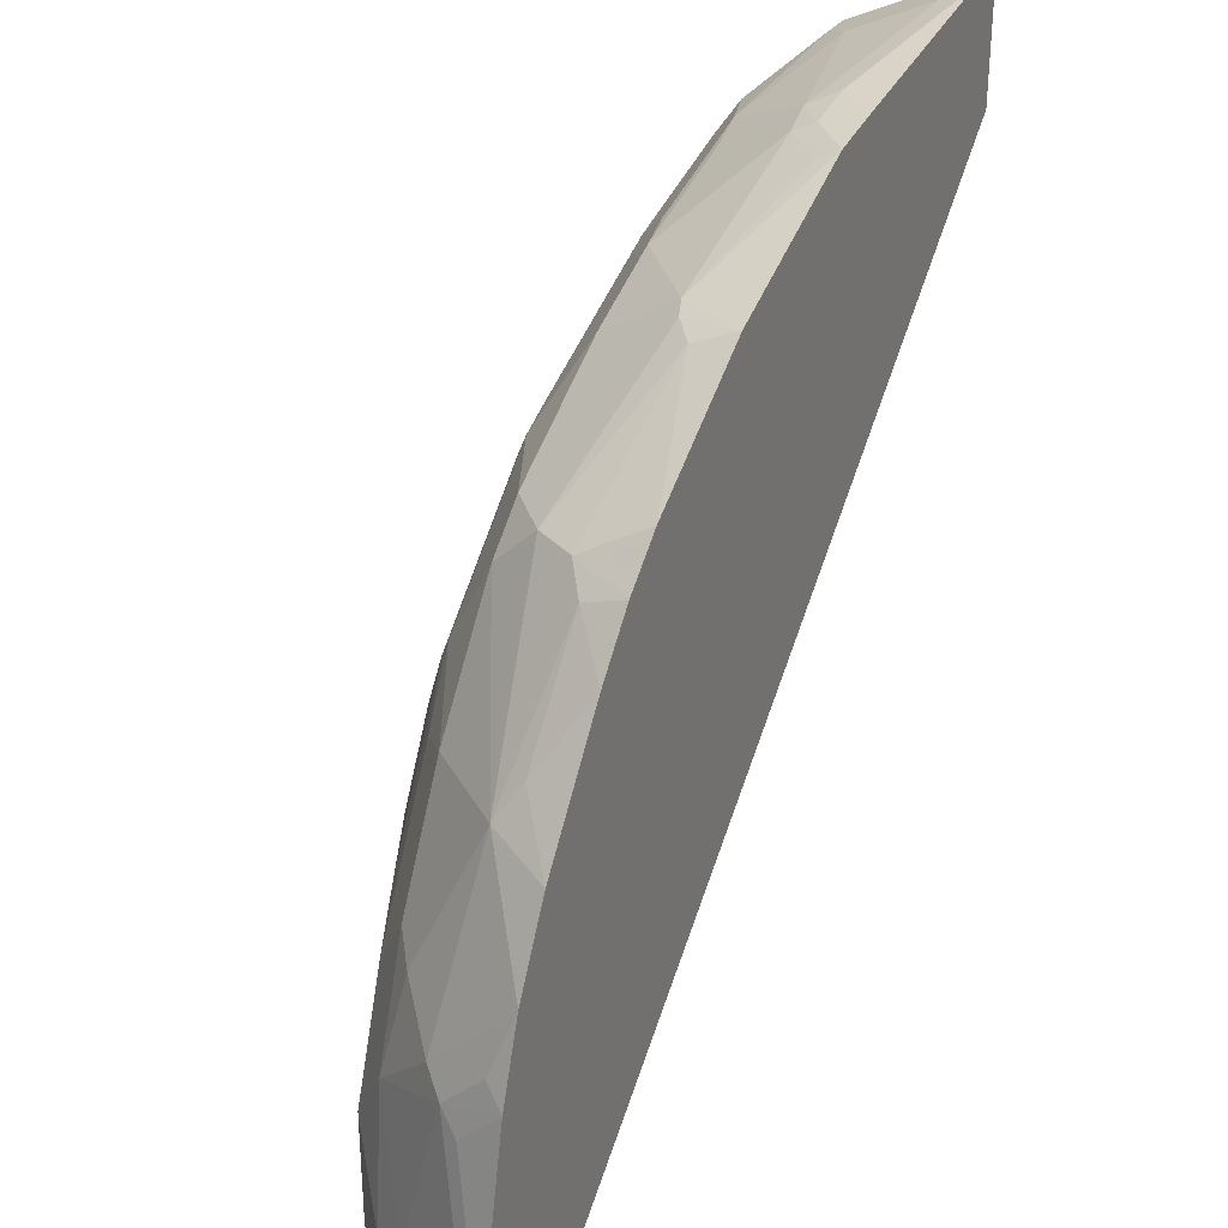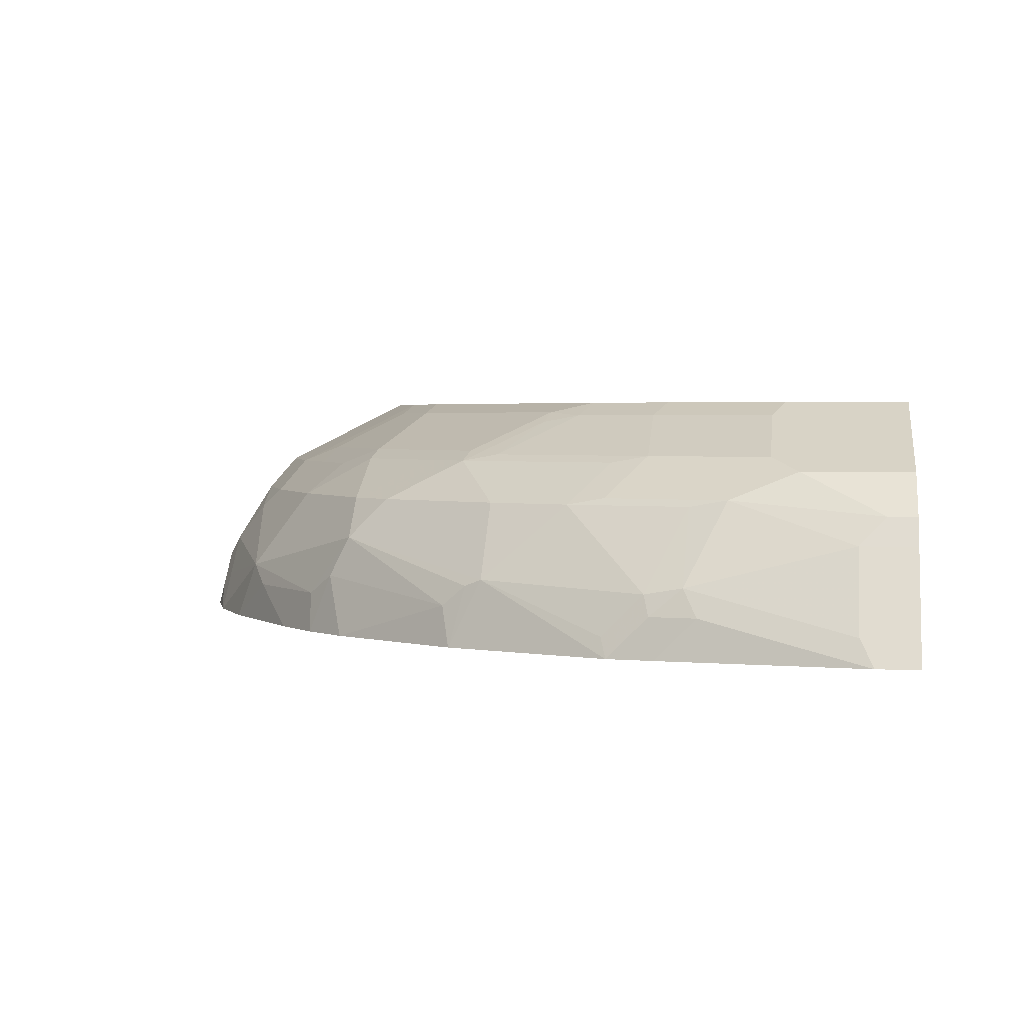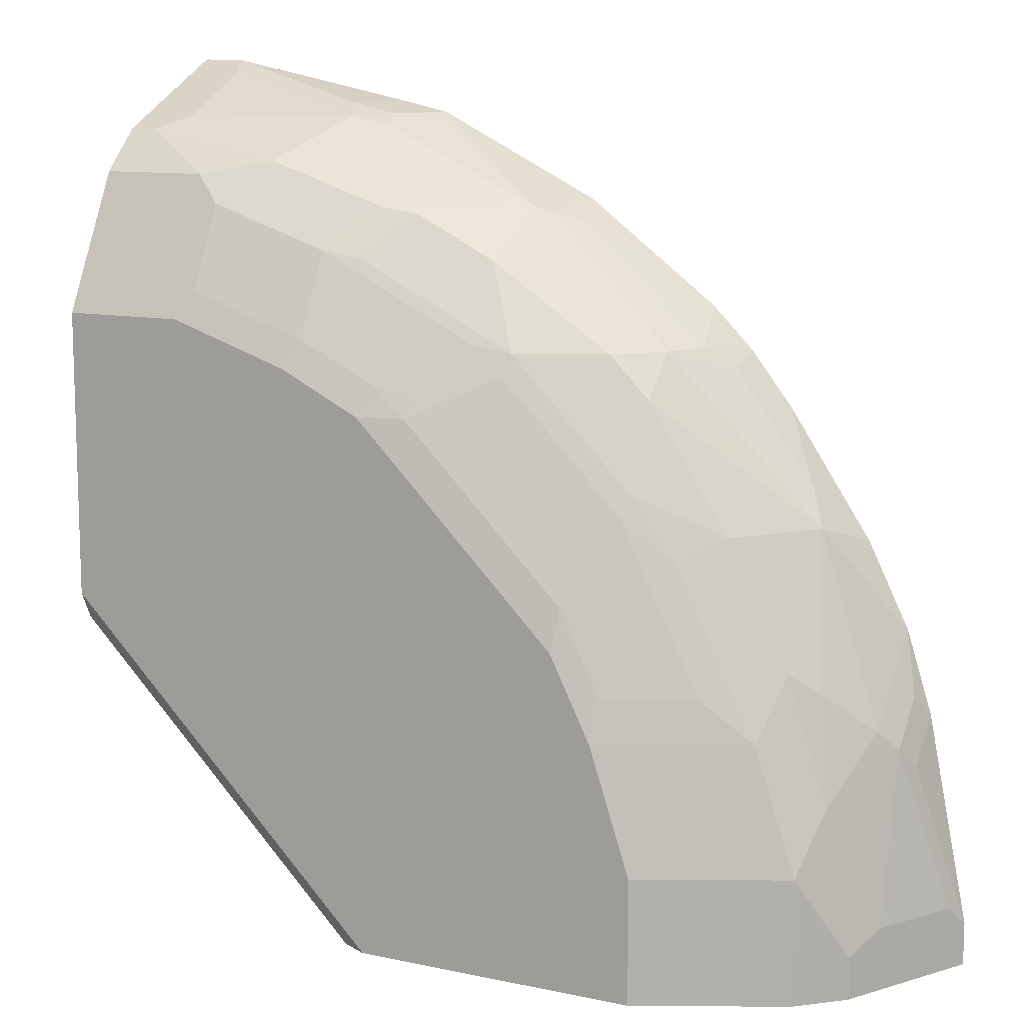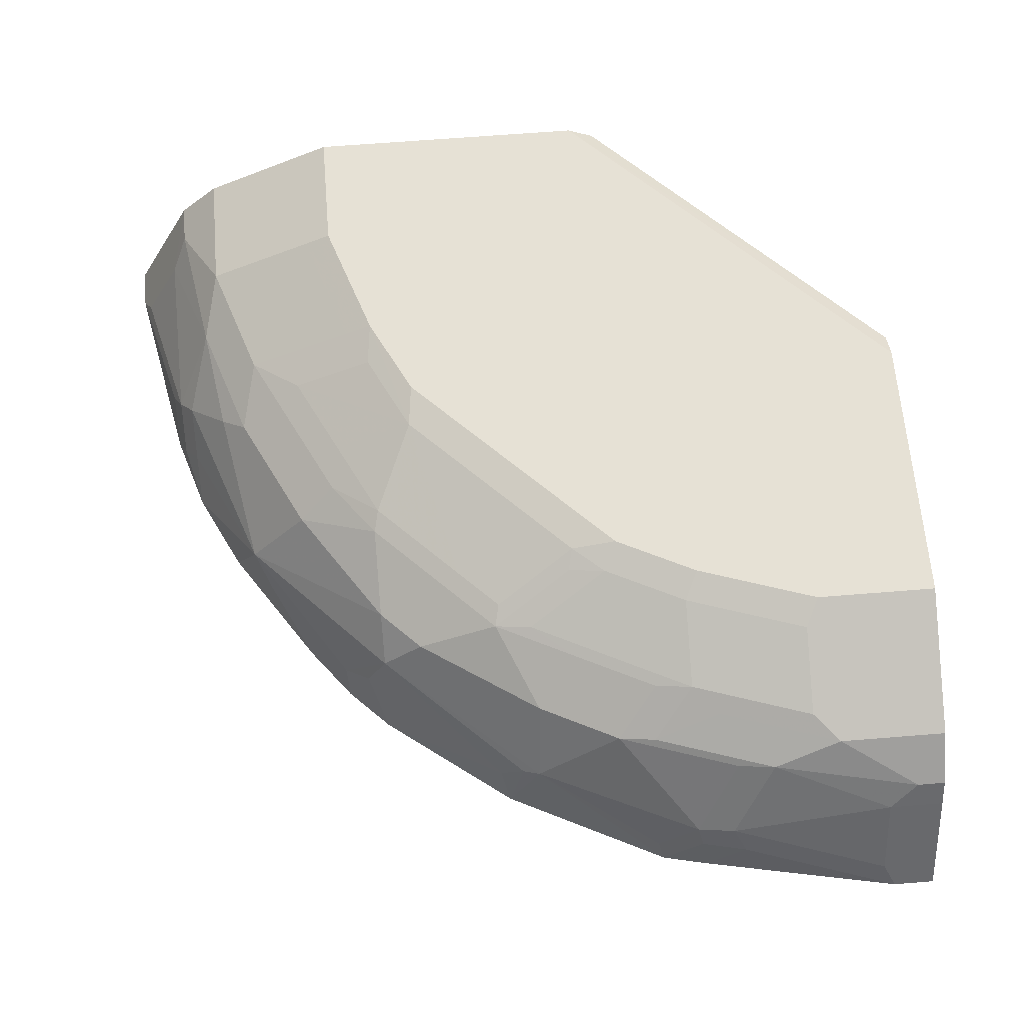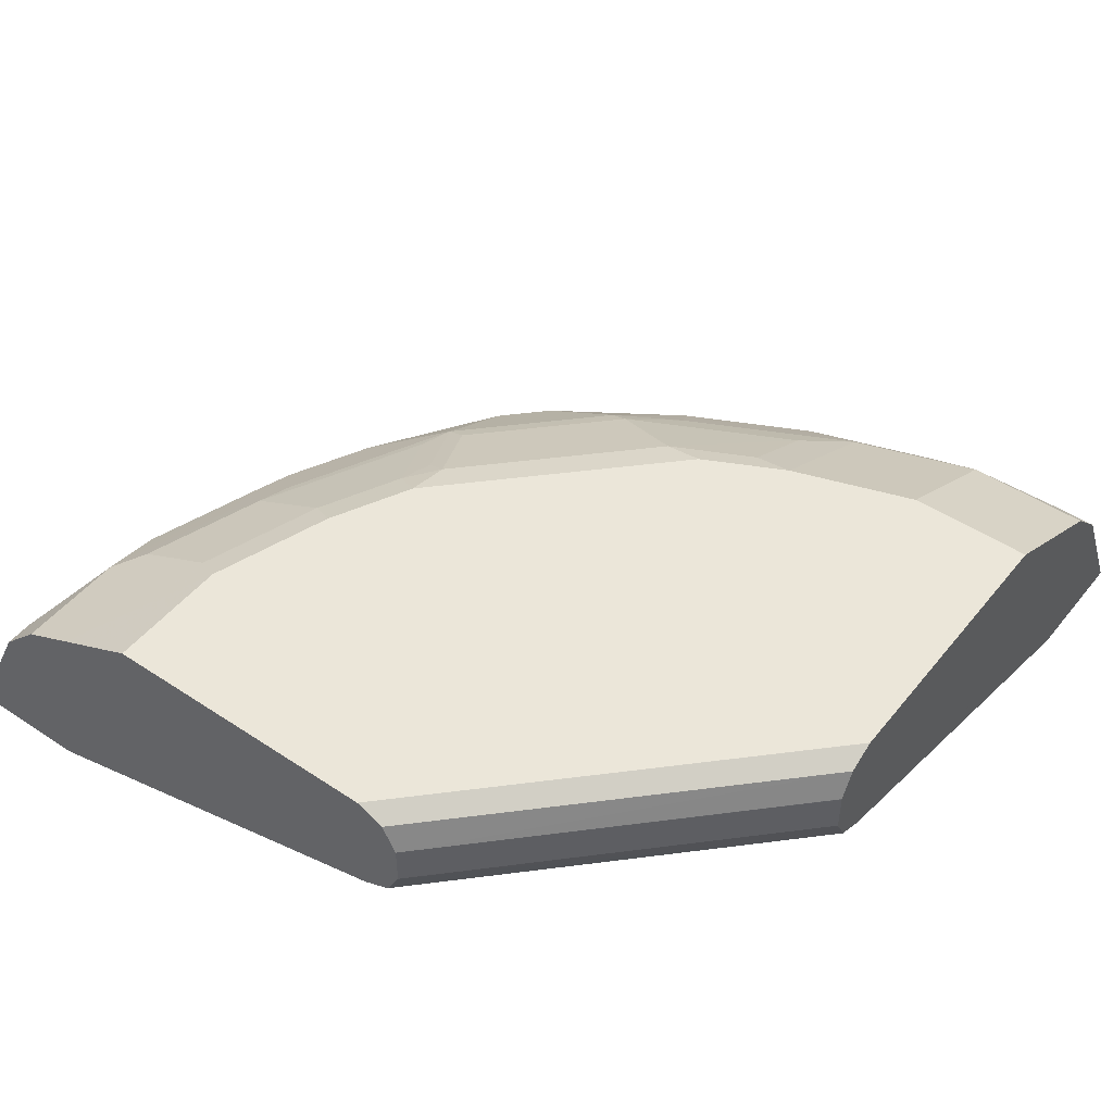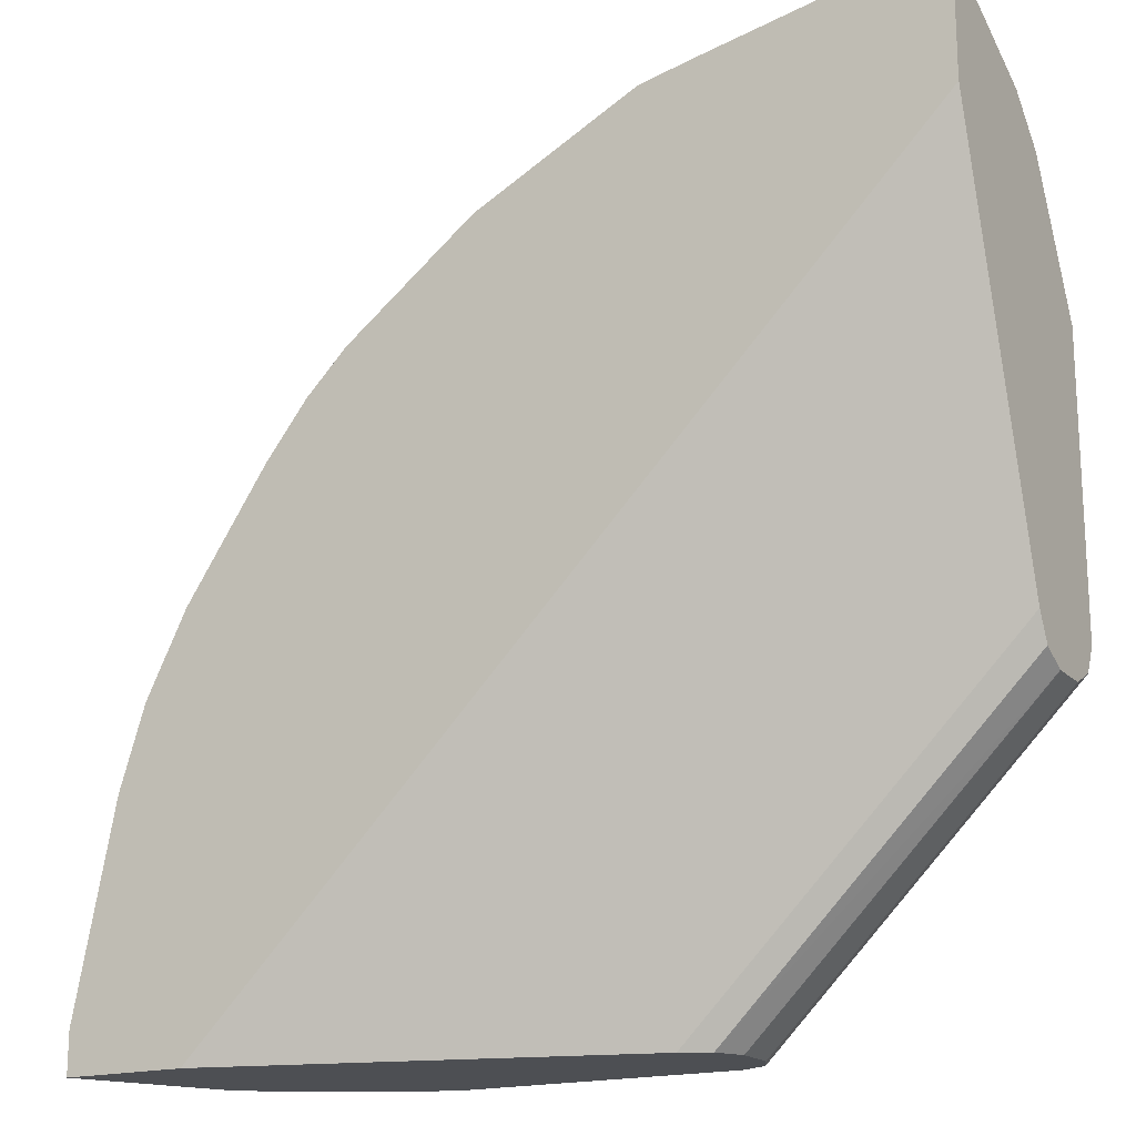
<metadata>
{"format":"obj","ext":"obj","renderer":"f3d","projection":"perspective","resolution":1024,"background":"white","views":[{"elev":31.9,"azim":-61.0,"up":"+Z"},{"elev":2.5,"azim":7.3,"up":"+Y"},{"elev":11.1,"azim":-152.4,"up":"+Z"},{"elev":64.1,"azim":-4.7,"up":"+Y"},{"elev":47.7,"azim":126.8,"up":"+Y"},{"elev":-17.9,"azim":29.7,"up":"+Z"}]}
</metadata>
<code>
v -0.4283 0.8161 -0.0001415
v -0.4283 0.8161 0.02066
v -0.4029 0.8669 0.03064
v -0.4011 0.8703 -0.0001415
v -0.3675 0.8161 -0.0001415
v -0.4233 0.8261 0.03064
v -0.4078 0.8161 0.1226
v -0.4079 0.8363 0.102
v -0.4029 0.8465 0.1122
v -0.3825 0.8873 0.09182
v -0.3943 0.8839 0.02041
v -0.3943 0.8839 -0.0001415
v -0.367 0.8161 -9.957e-05
v -0.1632 0.8771 -0.0001415
v -0.4029 0.8261 0.1326
v -0.3951 0.8161 0.163
v -0.3952 0.8567 0.1224
v -0.3748 0.8771 0.1428
v -0.362 0.8873 0.153
v -0.3535 0.9043 0.1224
v -0.3739 0.9043 0.06121
v -0.3739 0.9043 -0.0001415
v 0.0005997 0.8771 0.1632
v 0.0005997 0.8161 0.367
v -0.1497 0.8839 -0.0001415
v 0.0005997 0.8839 0.1496
v 0.0005997 0.8777 0.162
v -0.3952 0.8363 0.1428
v -0.395 0.8161 0.1632
v -0.362 0.8465 0.2142
v -0.3544 0.8771 0.1836
v -0.3518 0.8873 0.1734
v -0.3332 0.9043 0.1632
v -0.3289 0.9128 0.1428
v -0.3264 0.9179 0.1224
v -0.3605 0.9111 -0.0001415
v -0.3196 0.9315 0.06121
v -0.3469 0.9179 -0.0001415
v 0.0005997 0.8161 0.4283
v -0.1496 0.8839 -0.0001415
v 0.0005997 0.8974 0.1427
v -0.3747 0.8161 0.204
v -0.3314 0.8873 0.2142
v -0.3746 0.8161 0.2042
v -0.3535 0.8363 0.2312
v -0.3136 0.8363 0.2856
v -0.2906 0.8669 0.2957
v -0.2906 0.8873 0.2754
v -0.3128 0.9043 0.204
v -0.3085 0.9128 0.1836
v -0.2677 0.9332 0.1836
v -0.2881 0.9332 0.1428
v -0.2992 0.9315 0.1224
v -0.306 0.9383 0.06121
v -0.3061 0.9383 -0.0001415
v -0.3196 0.9315 -0.0001415
v 0.0005997 0.8573 0.4077
v -0.02052 0.8161 0.4283
v -0.1428 0.8975 -0.0001415
v 0.0005997 0.898 0.1426
v -0.2906 0.9077 0.2346
v -0.3337 0.8161 0.2654
v -0.3128 0.8161 0.2923
v -0.3008 0.8465 0.2957
v -0.2702 0.8873 0.2957
v -0.2312 0.8363 0.3536
v -0.2192 0.8465 0.357
v -0.2108 0.8499 0.3604
v -0.2498 0.9077 0.2754
v -0.2881 0.9128 0.2244
v -0.204 0.9383 0.2244
v -0.2448 0.9383 0.1836
v -0.2652 0.9383 0.1632
v -0.2856 0.9383 0.1224
v -0.2677 0.9128 0.2447
v -0.2473 0.9128 0.2652
v -0.1862 0.9332 0.2652
v -0.306 0.9383 -0.0001415
v 0.0005997 0.8703 0.4012
v -0.02723 0.8703 0.4012
v -0.1222 0.8161 0.408
v -0.02723 0.8295 0.4215
v -0.1088 0.8499 0.4012
v -0.102 0.8363 0.408
v -0.1428 0.9178 -0.0001415
v 0.0005997 0.9178 0.1426
v -0.3126 0.8161 0.2924
v -0.2922 0.8161 0.3127
v -0.2091 0.8873 0.3365
v -0.2294 0.9077 0.2957
v -0.227 0.8161 0.362
v -0.2267 0.8161 0.3621
v -0.1451 0.8161 0.4028
v -0.1479 0.8261 0.3977
v -0.1275 0.8465 0.3977
v -0.1683 0.8873 0.357
v -0.1632 0.9383 0.2652
v -0.2269 0.9128 0.2856
v -0.1887 0.9281 0.2754
v -0.17 0.9315 0.2788
v -0.1632 0.9383 -0.0001415
v 0.0005997 0.8839 0.3943
v -0.01363 0.8839 0.3943
v -0.08839 0.8907 0.3807
v -0.1071 0.8873 0.3773
v -0.125 0.8363 0.4028
v -0.1428 0.9179 -0.0001415
v 0.0005997 0.9315 0.1496
v -0.1496 0.9315 -0.0001415
v -0.1887 0.9077 0.3162
v -0.2108 0.9111 0.2991
v -0.1496 0.8907 0.3604
v -0.1479 0.9077 0.3365
v -0.1224 0.9383 0.2856
v -0.17 0.9111 0.3196
v -0.1292 0.9315 0.2991
v 0.0005997 0.9383 0.1632
v -0.1629 0.9382 -0.0001415
v 0.0005997 0.9043 0.3739
v -0.05443 0.9043 0.3739
v -0.1156 0.9043 0.3536
v -0.1292 0.9111 0.3399
v -0.06123 0.9383 0.306
v -0.06803 0.9315 0.3196
v 0.0005997 0.9383 0.306
v 0.0005997 0.9176 0.3474
v -0.06803 0.9111 0.3604
f 61 69 76
f 59 86 60
f 59 85 86
f 58 84 81
f 58 83 84
f 54 117 101
f 58 80 82
f 57 79 80
f 54 125 117
f 61 76 75
f 54 101 78
f 58 82 83
f 57 80 58
f 66 88 91
f 63 87 64
f 64 88 66
f 64 87 88
f 65 68 89
f 65 89 90
f 66 91 92
f 66 92 67
f 67 92 68
f 68 92 93
f 68 93 94
f 68 95 96
f 54 123 125
f 68 94 95
f 61 75 70
f 54 114 123
f 47 67 68
f 54 71 97
f 45 62 46
f 68 96 89
f 46 62 63
f 46 63 64
f 46 64 47
f 47 65 48
f 47 64 66
f 47 66 67
f 47 68 65
f 48 65 90
f 48 90 69
f 48 69 61
f 49 61 70
f 54 97 114
f 49 70 50
f 51 71 72
f 51 72 73
f 51 73 74
f 51 74 52
f 51 70 75
f 51 75 76
f 51 76 77
f 51 77 71
f 52 74 53
f 54 78 55
f 54 74 73
f 54 73 72
f 54 72 71
f 50 70 51
f 69 90 98
f 110 122 115
f 71 77 97
f 97 116 114
f 99 111 100
f 100 111 115
f 100 115 122
f 100 122 116
f 101 117 118
f 102 119 120
f 102 120 103
f 103 120 104
f 104 120 112
f 108 109 118
f 108 118 117
f 110 113 122
f 110 115 111
f 112 121 122
f 112 120 121
f 114 116 124
f 114 124 123
f 116 127 124
f 119 126 120
f 120 127 121
f 120 126 127
f 121 127 122
f 123 124 126
f 123 126 125
f 124 127 126
f 44 62 45
f 97 100 116
f 96 113 110
f 96 122 113
f 96 112 122
f 76 98 77
f 77 99 100
f 77 100 97
f 77 98 99
f 79 102 103
f 79 103 80
f 80 103 104
f 80 104 83
f 80 83 82
f 81 84 106
f 81 106 93
f 83 105 95
f 83 95 106
f 69 98 76
f 83 106 84
f 85 107 86
f 86 107 109
f 86 109 108
f 89 96 110
f 89 110 90
f 90 110 111
f 90 111 99
f 90 99 98
f 93 106 95
f 93 95 94
f 95 105 96
f 96 105 104
f 96 104 112
f 83 104 105
f 43 61 49
f 116 122 127
f 41 59 60
f 1 44 42
f 1 42 29
f 1 29 16
f 1 16 7
f 1 7 2
f 2 6 3
f 2 7 8
f 2 8 9
f 2 9 6
f 3 6 9
f 3 9 10
f 3 10 11
f 3 11 12
f 3 12 4
f 5 14 13
f 7 15 9
f 7 9 8
f 7 16 15
f 9 15 17
f 9 17 10
f 10 17 18
f 10 18 19
f 10 19 20
f 10 20 21
f 10 21 11
f 11 21 22
f 11 22 12
f 1 62 44
f 1 63 62
f 1 87 63
f 1 88 87
f 43 48 61
f 1 2 3
f 1 3 4
f 1 4 12
f 1 12 22
f 1 22 36
f 1 36 38
f 1 38 56
f 1 56 55
f 1 78 101
f 1 101 118
f 1 118 109
f 1 109 107
f 13 14 23
f 1 107 85
f 1 59 40
f 1 40 25
f 1 25 14
f 1 14 5
f 1 5 13
f 1 13 24
f 1 24 39
f 1 39 58
f 1 58 81
f 1 81 93
f 1 93 92
f 1 92 91
f 1 91 88
f 1 85 59
f 13 23 24
f 1 55 78
f 14 26 27
f 25 40 26
f 26 40 41
f 28 29 30
f 29 42 30
f 30 43 31
f 30 42 44
f 30 44 45
f 30 45 46
f 30 46 47
f 30 47 48
f 30 48 43
f 31 43 32
f 32 43 49
f 23 39 24
f 32 49 33
f 33 50 34
f 34 50 51
f 34 51 52
f 34 52 35
f 35 52 53
f 35 53 37
f 37 74 54
f 37 54 55
f 37 55 56
f 37 56 38
f 39 57 58
f 14 25 26
f 40 59 41
f 33 49 50
f 23 57 39
f 37 53 74
f 23 102 79
f 23 79 57
f 14 27 23
f 15 28 17
f 16 29 28
f 17 28 30
f 15 16 28
f 18 30 31
f 18 31 32
f 18 32 19
f 19 32 33
f 19 33 20
f 20 33 34
f 20 34 35
f 20 35 21
f 17 30 18
f 21 35 37
f 23 126 119
f 21 36 22
f 23 125 126
f 23 108 117
f 23 86 108
f 23 60 86
f 23 117 125
f 23 119 102
f 23 26 41
f 21 37 38
f 23 27 26
f 21 38 36
f 23 41 60

</code>
